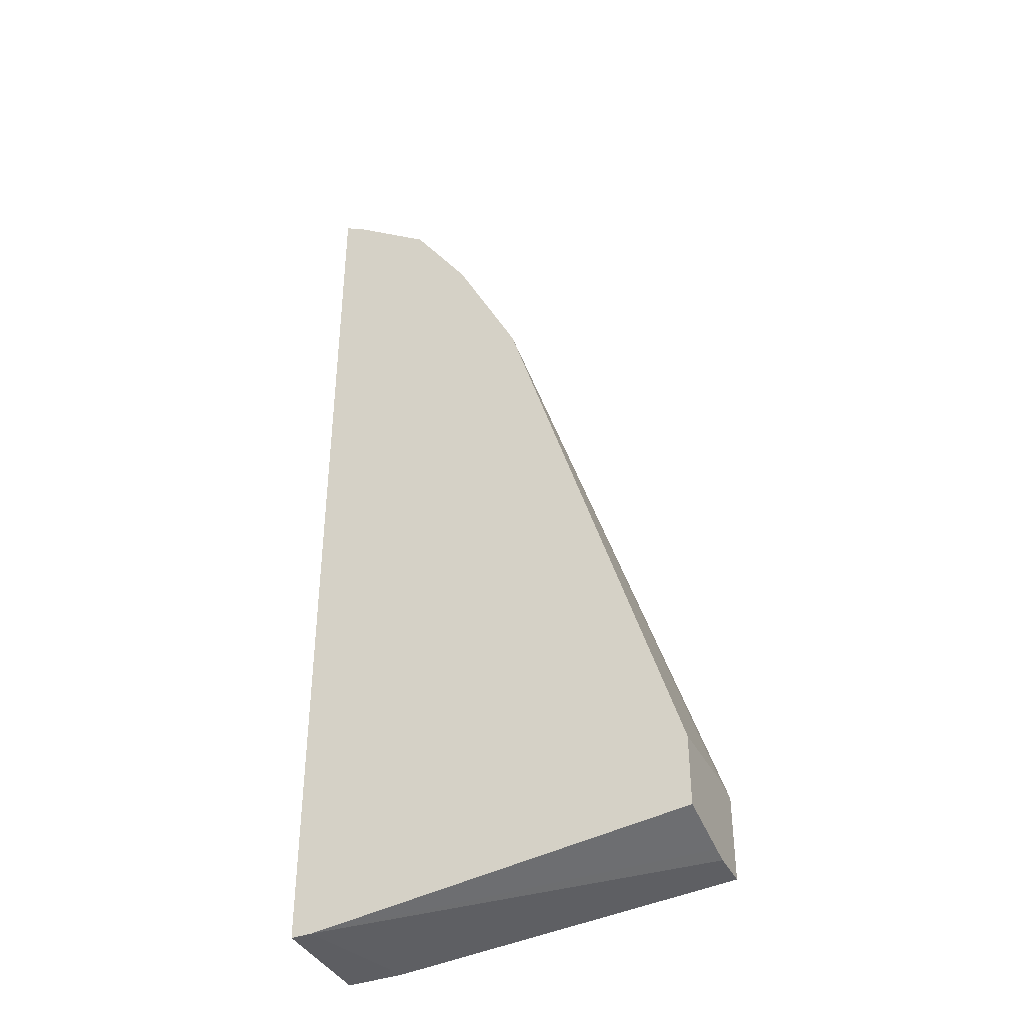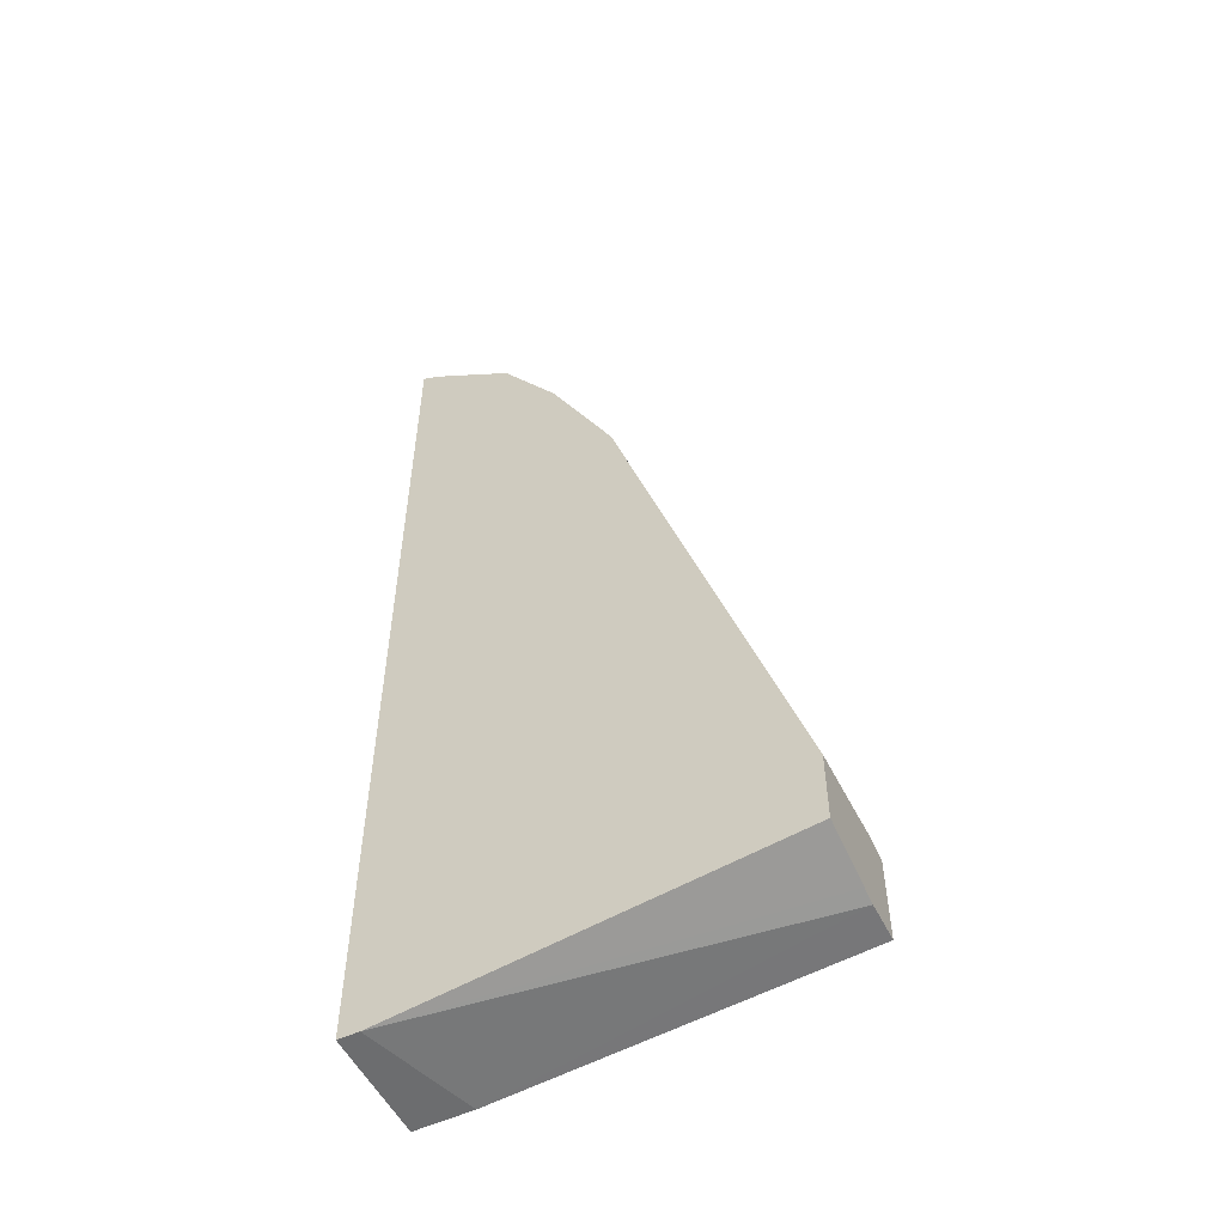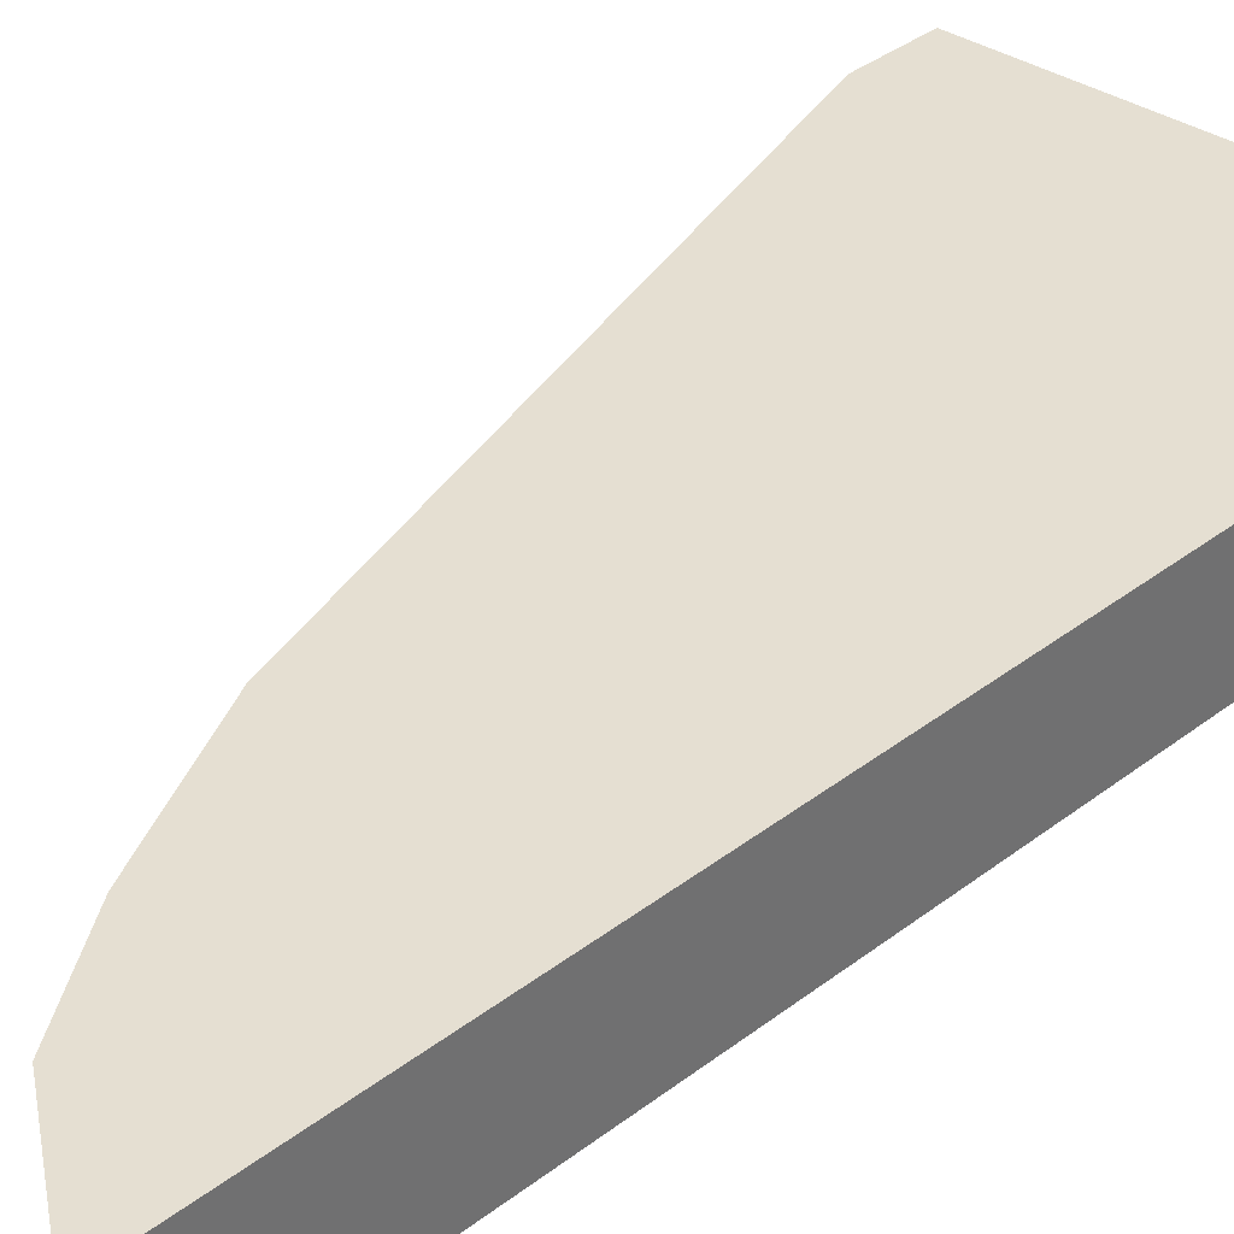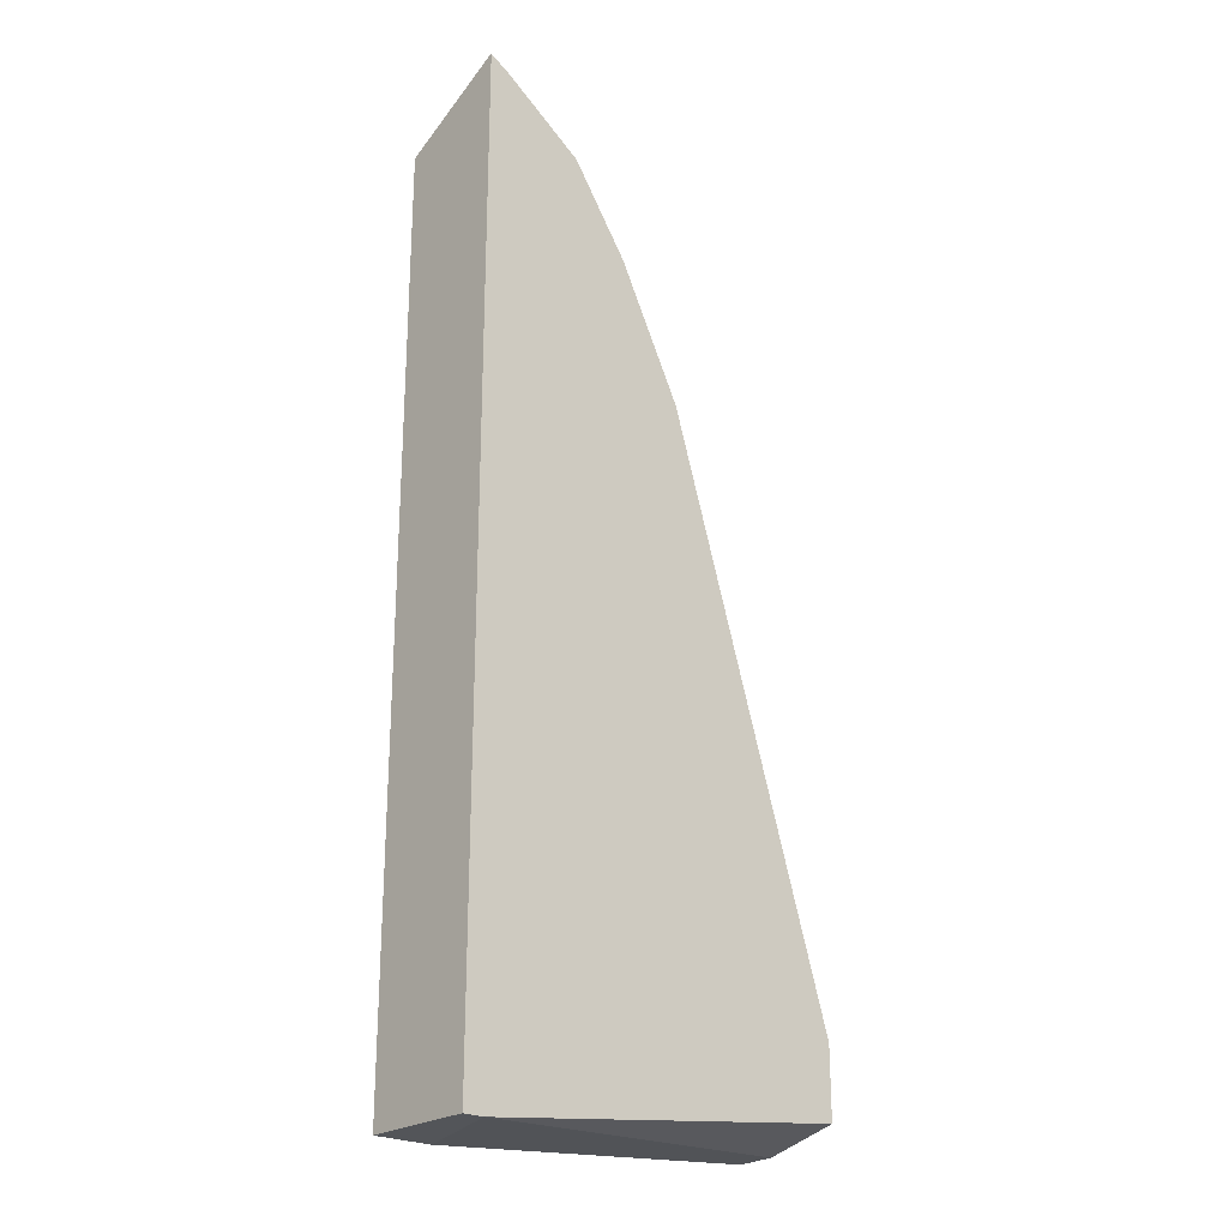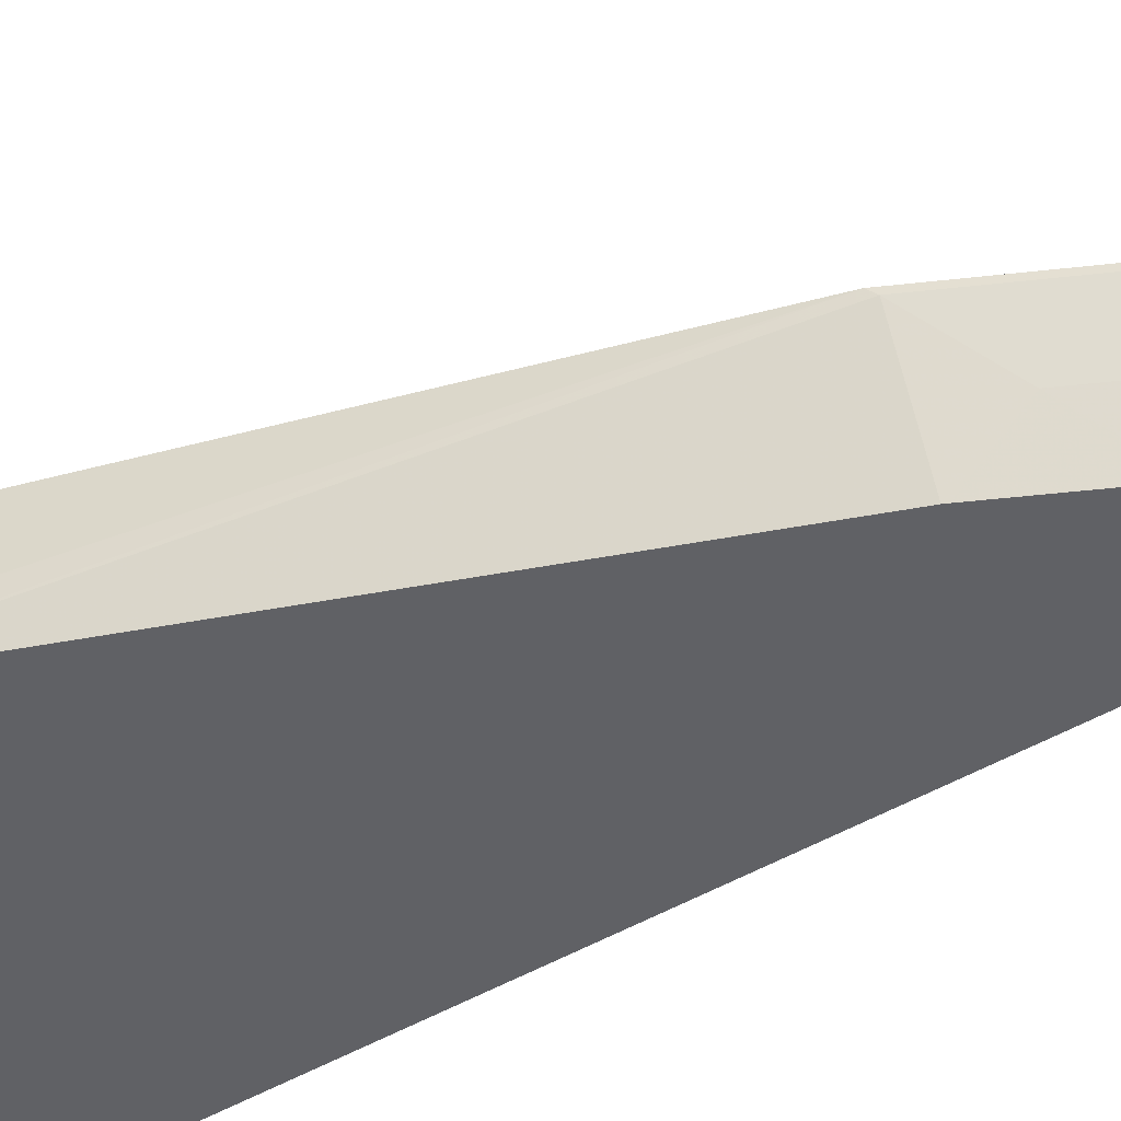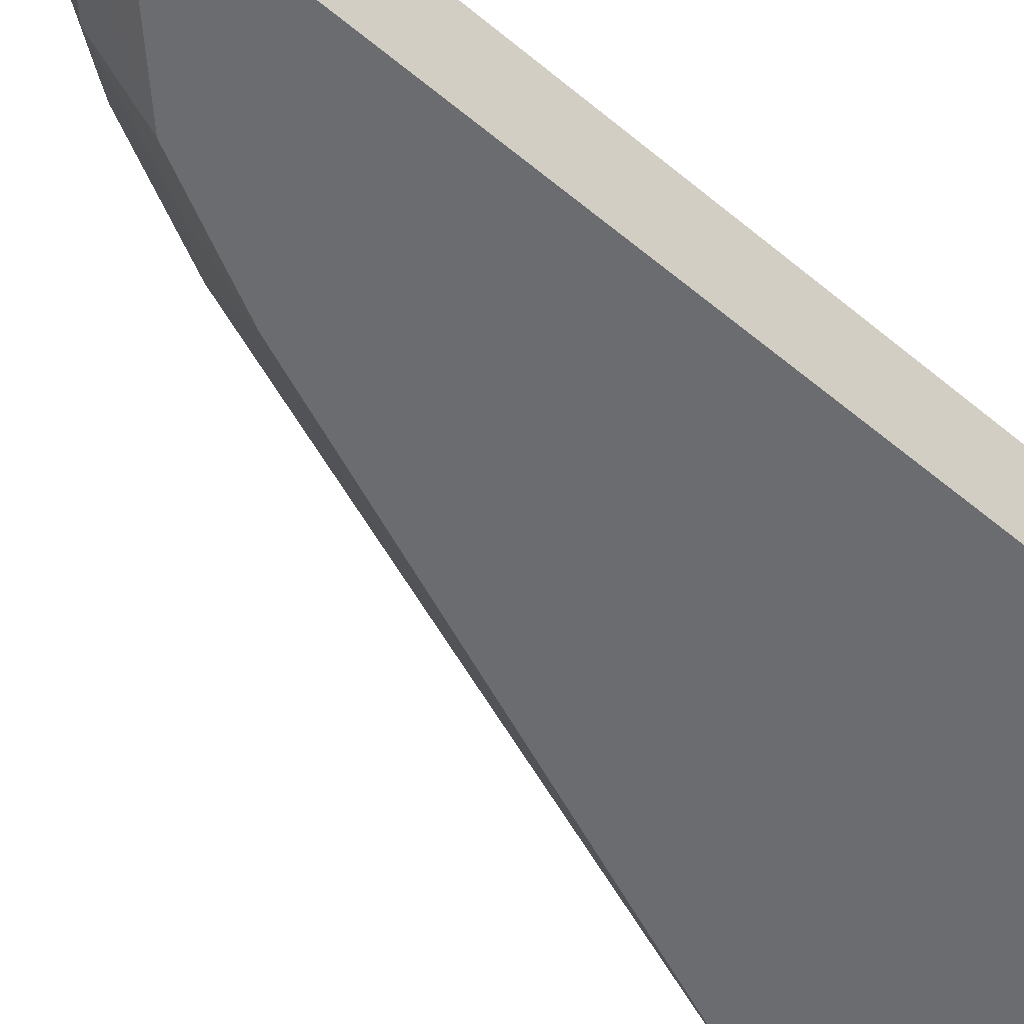
<metadata>
{"format":"obj","ext":"obj","renderer":"f3d","projection":"perspective","resolution":1024,"background":"white","views":[{"elev":-38.9,"azim":-155.2,"up":"+Z"},{"elev":-53.9,"azim":-153.6,"up":"+Z"},{"elev":37.5,"azim":45.6,"up":"+Y"},{"elev":-24.0,"azim":138.4,"up":"+Z"},{"elev":-47.9,"azim":-56.3,"up":"+Y"},{"elev":-53.7,"azim":48.3,"up":"+Y"}]}
</metadata>
<code>
v -0.2409 -0.0946 -0.03782
v -0.2409 -0.06385 -0.03782
v -0.2409 -0.1011 -0.03913
v -0.1809 -0.06385 0.1584
v -0.2409 -0.06385 -0.062
v -0.2409 -0.1028 -0.03946
v -0.1797 -0.06622 0.1608
v -0.1797 -0.06385 0.1608
v -0.1097 -0.06385 -0.07758
v -0.2409 -0.08426 -0.06709
v -0.2409 -0.1028 -0.06869
v -0.1615 -0.1028 0.1595
v -0.1608 -0.08514 0.1797
v -0.1608 -0.06622 0.1986
v -0.1608 -0.06385 0.1986
v -0.1026 -0.06385 -0.07758
v -0.1223 -0.1028 -0.07758
v -0.2409 -0.08954 -0.0684
v -0.1608 -0.1028 0.1608
v -0.1426 -0.1028 0.1973
v -0.1419 -0.08514 0.2176
v -0.1585 -0.06385 0.2034
v -0.1026 -0.1028 -0.07758
v -0.1026 -0.06385 0.2561
v -0.1419 -0.1028 0.1986
v -0.123 -0.08514 0.2365
v -0.1384 -0.06385 0.2329
v -0.1406 -0.1028 0.2
v -0.1026 -0.1028 0.2371
v -0.1088 -0.06385 0.253
v -0.1026 -0.06478 0.2561
v -0.1054 -0.1028 0.2352
v -0.1041 -0.1028 0.2365
v -0.1028 -0.1028 0.2371
v -0.1041 -0.06622 0.2554
f 14 22 15
f 14 21 22
f 13 21 14
f 13 20 21
f 13 19 20
f 12 19 13
f 9 23 17
f 9 18 10
f 9 17 18
f 16 24 31
f 9 16 23
f 7 15 8
f 7 14 15
f 11 18 17
f 16 31 29
f 21 27 22
f 20 25 21
f 21 26 27
f 21 25 28
f 21 28 26
f 24 30 31
f 26 32 33
f 7 13 14
f 26 34 35
f 26 35 30
f 26 30 27
f 26 28 32
f 29 31 34
f 30 35 31
f 31 35 34
f 16 29 23
f 7 12 13
f 26 33 34
f 6 19 12
f 6 12 7
f 1 2 5
f 1 5 10
f 1 10 18
f 1 18 11
f 1 11 6
f 1 6 3
f 1 3 4
f 1 4 2
f 2 8 15
f 2 15 22
f 2 22 27
f 2 27 30
f 2 30 24
f 2 24 16
f 2 4 8
f 2 9 5
f 2 16 9
f 6 25 20
f 6 28 25
f 6 32 28
f 6 33 32
f 6 29 34
f 6 23 29
f 6 34 33
f 6 20 19
f 6 11 17
f 5 9 10
f 4 6 7
f 4 7 8
f 3 6 4
f 6 17 23

</code>
